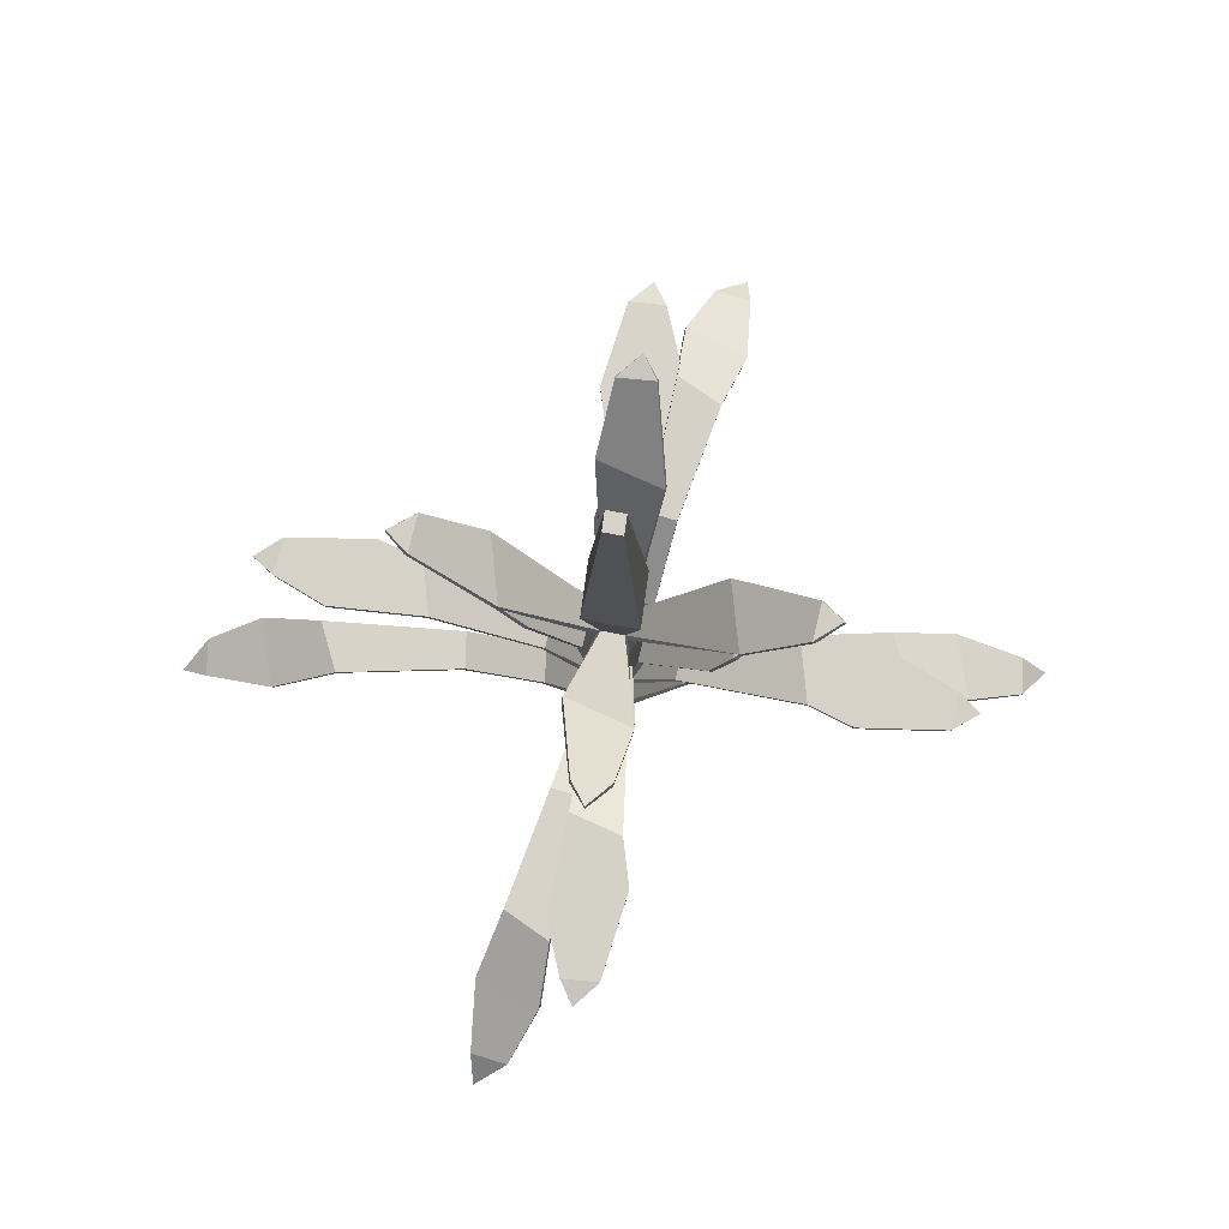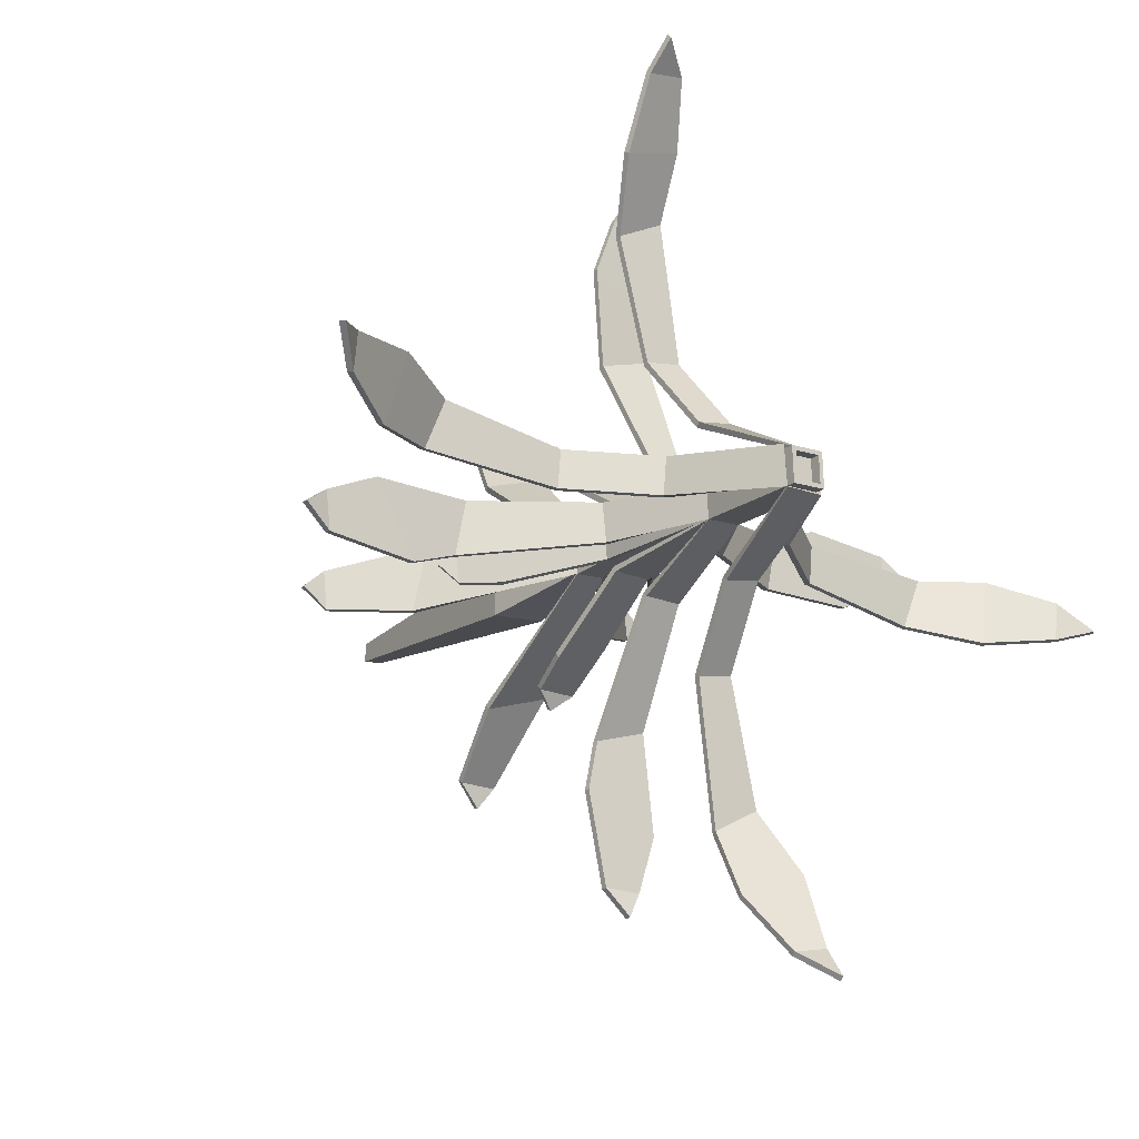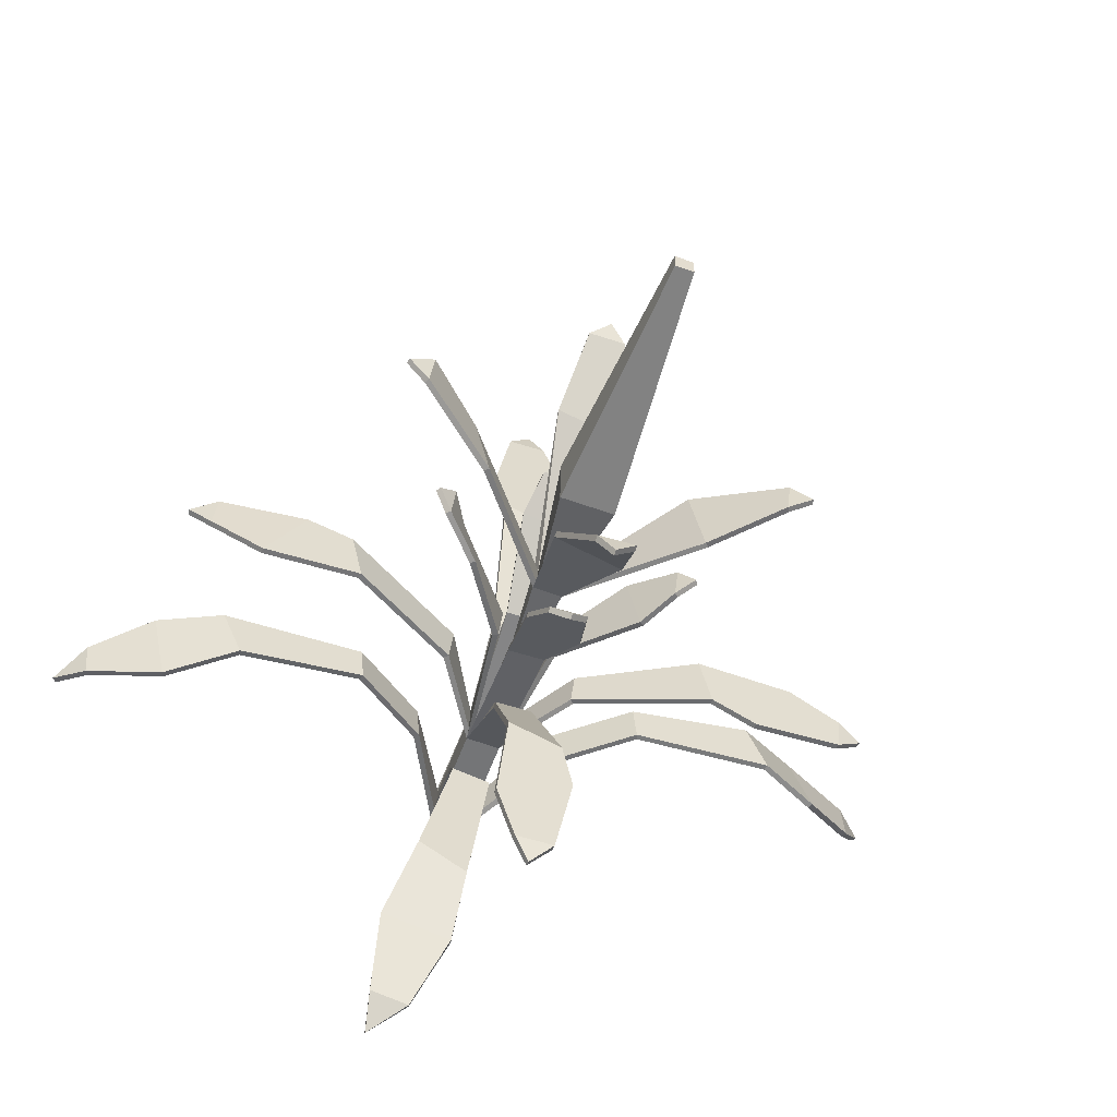
<metadata>
{"format":"obj","ext":"obj","renderer":"f3d","projection":"perspective","resolution":1024,"background":"white","views":[{"elev":77.6,"azim":-173.2,"up":"+Y"},{"elev":-18.8,"azim":-36.9,"up":"+Z"},{"elev":-55.8,"azim":160.5,"up":"+Z"}]}
</metadata>
<code>
o Plant_5_Plane.001
v -0.03553 0.4722 0.06674
v 0.04025 0.4722 0.06524
v -0.03205 0.7031 0.2421
v 0.04373 0.7031 0.2406
v -0.09307 0.3059 0.2852
v -0.01852 0.3059 0.2989
v -0.1518 0.311 0.5268
v -0.05525 0.311 0.5772
v -0.1867 0.1715 0.7951
v -0.1121 0.1715 0.8088
v -0.06601 0.1928 0.1378
v 0.008541 0.1928 0.1515
v -0.03408 0.3805 0.1396
v 0.0417 0.3805 0.1381
v -0.04492 0.5027 0.357
v 0.06184 0.5027 0.3894
v -0.02368 0.491 0.6636
v 0.0521 0.491 0.662
v 0.00618 0.7215 0.2725
v 0.006144 0.4803 0.7116
v -0.1772 0.122 0.8512
v -0.06325 0.4968 0.5523
v 0.08592 0.4968 0.4837
v -0.1919 0.2318 0.6537
v -0.06099 0.2507 0.7003
v -0.05009 0.6244 0.1639
v 0.0594 0.6244 0.1992
v -0.03612 0.2101 0.03301
v -0.03612 -0.02271 0.03301
v -0.06966 0.4722 0.02939
v -0.06136 0.4722 -0.04595
v -0.244 0.7031 0.01018
v -0.2357 0.7031 -0.06516
v -0.2924 0.3059 0.06708
v -0.04221 -0.007945 0.03857
v -0.2994 0.3059 -0.008401
v -0.5383 0.311 0.1038
v -0.5798 0.311 0.003185
v -0.8087 0.1715 0.1145
v -0.8156 0.1715 0.03902
v -0.1432 0.1928 0.05337
v -0.1501 0.1928 -0.02211
v -0.002284 0.232 0.002088
v -0.002284 -0.000794 0.002088
v -0.1421 0.3805 0.02141
v -0.1338 0.3805 -0.05393
v -0.3596 0.5027 0.01267
v -0.3822 0.5027 -0.09656
v -0.663 0.491 -0.03601
v -0.6547 0.491 -0.1114
v -0.2708 0.7215 -0.03063
v -0.7082 0.4803 -0.07004
v -0.8637 0.122 0.1
v -0.5557 0.4968 0.01339
v -0.474 0.4968 -0.129
v -0.6683 0.2318 0.1324
v -0.7029 0.2507 -0.002153
v -0.1677 0.6244 0.03517
v -0.1931 0.6244 -0.07706
v 0.03366 0.2101 0.03683
v 0.03366 -0.02271 0.03683
v 0.06966 0.4722 -0.02939
v 0.06136 0.4722 0.04595
v 0.244 0.7031 -0.01018
v 0.2357 0.7031 0.06516
v 0.2924 0.3059 -0.06708
v 0.2994 0.3059 0.008401
v 0.03609 -0.007945 0.03949
v 0.5383 0.311 -0.1038
v 0.5798 0.311 -0.003185
v 0.8087 0.1715 -0.1145
v 0.8156 0.1715 -0.03902
v 0.1432 0.1928 -0.05337
v 0.1501 0.1928 0.02211
v 0.1421 0.3805 -0.02141
v 0.1338 0.3805 0.05393
v 0.3596 0.5027 -0.01267
v 0.3822 0.5027 0.09656
v 0.663 0.491 0.03601
v 0.6547 0.491 0.1114
v 0.2708 0.7215 0.03063
v 0.7082 0.4803 0.07004
v 0.8637 0.122 -0.1
v 0.5557 0.4968 -0.01339
v 0.474 0.4968 0.129
v 0.6683 0.2318 -0.1324
v 0.7029 0.2507 0.002153
v 0.1677 0.6244 -0.03517
v 0.1931 0.6244 0.07706
v 0.03612 0.2101 -0.03301
v 0.03612 -0.02271 -0.03301
v -0.03366 0.2101 -0.03683
v -0.03366 -0.02271 -0.03683
v 0.03553 0.4722 -0.06674
v -0.04025 0.4722 -0.06524
v 0.03205 0.7031 -0.2421
v -0.04373 0.7031 -0.2406
v 0.09307 0.3059 -0.2852
v 0.04221 -0.007945 -0.03857
v 0.01852 0.3059 -0.2989
v -0.03609 -0.007945 -0.03949
v 0.1518 0.311 -0.5268
v 0.05525 0.311 -0.5772
v 0.1867 0.1715 -0.7951
v 0.1121 0.1715 -0.8088
v 0.06601 0.1928 -0.1378
v -0.008541 0.1928 -0.1515
v 0.002284 0.232 -0.002088
v 0.002284 -0.000794 -0.002088
v 0 0.232 0
v 0 -0.000794 0
v 0.03408 0.3805 -0.1396
v -0.0417 0.3805 -0.1381
v 0.04492 0.5027 -0.357
v -0.06184 0.5027 -0.3894
v 0.02368 0.491 -0.6636
v -0.0521 0.491 -0.662
v -0.00618 0.7215 -0.2725
v -0.006144 0.4803 -0.7116
v 0.1772 0.122 -0.8512
v 0.06325 0.4968 -0.5523
v -0.08592 0.4968 -0.4837
v 0.1919 0.2318 -0.6537
v 0.06099 0.2507 -0.7003
v 0.05009 0.6244 -0.1639
v -0.0594 0.6244 -0.1992
v -0.03453 0.4767 0.05585
v 0.04126 0.4767 0.05435
v -0.03089 0.7113 0.2336
v 0.04491 0.7112 0.2321
v -0.09237 0.3171 0.2815
v -0.01781 0.3171 0.2952
v -0.1531 0.3225 0.529
v -0.05716 0.3222 0.5804
v -0.1887 0.1812 0.8016
v -0.1143 0.1813 0.815
v -0.06485 0.2005 0.1289
v 0.009704 0.2005 0.1426
v -0.03351 0.3891 0.1316
v 0.04227 0.3891 0.1301
v -0.04435 0.5141 0.354
v 0.06223 0.5144 0.3876
v -0.02357 0.5027 0.6648
v 0.05222 0.5027 0.6632
v 0.00606 0.7317 0.2665
v 0.006195 0.4918 0.7142
v -0.1787 0.1306 0.8591
v -0.06313 0.5086 0.5527
v 0.08602 0.5086 0.4842
v -0.1947 0.242 0.6589
v -0.06376 0.261 0.7055
v -0.04839 0.6314 0.1545
v 0.06111 0.6314 0.1899
v -0.02781 0.2136 0.02542
v -0.0274 -0.02271 0.02504
v -0.05873 0.4767 0.02937
v -0.05043 0.4767 -0.04597
v -0.2354 0.7113 0.00978
v -0.2271 0.7112 -0.06557
v -0.2887 0.3171 0.06671
v -0.03514 -0.001029 0.03211
v -0.2956 0.3171 -0.008771
v -0.5406 0.3225 0.105
v -0.5832 0.3222 0.0048
v -0.8153 0.1812 0.116
v -0.822 0.1813 0.04061
v -0.1342 0.2005 0.053
v -0.1411 0.2005 -0.02247
v -0.002168 0.2202 0.001981
v 0.006161 0.00214 -0.00563
v -0.1341 0.3891 0.02156
v -0.1258 0.3891 -0.05379
v -0.3566 0.5141 0.01237
v -0.3804 0.5144 -0.0968
v -0.6642 0.5027 -0.03624
v -0.6558 0.5027 -0.1116
v -0.2649 0.7317 -0.02997
v -0.7107 0.4918 -0.07031
v -0.8717 0.1306 0.1008
v -0.5562 0.5086 0.01323
v -0.4745 0.5086 -0.1292
v -0.6737 0.242 0.1347
v -0.7084 0.261 0.000133
v -0.1583 0.6314 0.03431
v -0.1837 0.6314 -0.07792
v 0.02607 0.2136 0.02852
v 0.02569 -0.02271 0.02811
v 0.05873 0.4767 -0.02937
v 0.05043 0.4767 0.04597
v 0.2354 0.7113 -0.00978
v 0.2271 0.7112 0.06557
v 0.2887 0.3171 -0.06671
v 0.2956 0.3171 0.008771
v 0.02986 -0.000573 0.03268
v 0.5406 0.3225 -0.105
v 0.5832 0.3222 -0.0048
v 0.8153 0.1812 -0.116
v 0.822 0.1813 -0.04061
v 0.1342 0.2005 -0.053
v 0.1411 0.2005 0.02247
v 0.1341 0.3891 -0.02156
v 0.1258 0.3891 0.05379
v 0.3566 0.5141 -0.01237
v 0.3804 0.5144 0.0968
v 0.6642 0.5027 0.03624
v 0.6558 0.5027 0.1116
v 0.2649 0.7317 0.02997
v 0.7107 0.4918 0.07031
v 0.8717 0.1306 -0.1008
v 0.5562 0.5086 -0.01323
v 0.4745 0.5086 0.1292
v 0.6737 0.242 -0.1347
v 0.7084 0.261 -0.000133
v 0.1583 0.6314 -0.03431
v 0.1837 0.6314 0.07792
v 0.02781 0.2136 -0.02542
v 0.0274 -0.02271 -0.02504
v -0.02607 0.2136 -0.02852
v -0.02569 -0.02271 -0.02811
v 0.03453 0.4767 -0.05585
v -0.04126 0.4767 -0.05435
v 0.03089 0.7113 -0.2336
v -0.04491 0.7112 -0.2321
v 0.09237 0.3171 -0.2815
v 0.03514 -0.001029 -0.03211
v 0.01781 0.3171 -0.2952
v -0.02986 -0.000573 -0.03268
v 0.1531 0.3225 -0.529
v 0.05716 0.3222 -0.5804
v 0.1887 0.1812 -0.8016
v 0.1143 0.1813 -0.815
v 0.06485 0.2005 -0.1289
v -0.009704 0.2005 -0.1426
v 0.002168 0.2202 -0.001981
v -0.006161 0.00214 0.00563
v 0 0.2202 0
v 0 0.01102 0
v 0.03351 0.3891 -0.1316
v -0.04227 0.3891 -0.1301
v 0.04435 0.5141 -0.354
v -0.06223 0.5144 -0.3876
v 0.02357 0.5027 -0.6648
v -0.05222 0.5027 -0.6632
v -0.00606 0.7317 -0.2665
v -0.006195 0.4918 -0.7142
v 0.1787 0.1306 -0.8591
v 0.06313 0.5086 -0.5527
v -0.08602 0.5086 -0.4842
v 0.1947 0.242 -0.6589
v 0.06376 0.261 -0.7055
v 0.04839 0.6314 -0.1545
v -0.06111 0.6314 -0.1899
v -0.03453 0.9647 0.3704
v 0.04123 0.9661 0.3683
v -0.07085 0.8458 0.2073
v 0.06317 0.8458 0.2502
v -0.002472 0.9735 0.413
v -0.03109 0.6067 0.02841
v -0.372 0.9647 0.001118
v -0.3631 0.9661 -0.07415
v -0.2129 0.8458 0.05194
v -0.2435 0.8458 -0.08539
v -0.4116 0.9735 -0.03464
v -0.01787 0.2161 0.01633
v -0.03109 -0.001631 0.02841
v -0.01493 0.4114 0.01364
v 0.02928 0.6067 0.03204
v 0.372 0.9647 -0.001118
v 0.3631 0.9661 0.07415
v 0.2129 0.8458 -0.05194
v 0.2435 0.8458 0.08539
v 0.4116 0.9735 0.03464
v 0.02928 -0.001631 0.03204
v 0.01683 0.2161 0.01842
v 0.01406 0.4114 0.01538
v 0.03109 0.6067 -0.02841
v -0.02928 0.6067 -0.03204
v 0.03453 0.9647 -0.3704
v -0.04123 0.9661 -0.3683
v 0.07085 0.8458 -0.2073
v -0.06317 0.8458 -0.2502
v 0.002472 0.9735 -0.413
v 0.01787 0.2161 -0.01633
v -0.02928 -0.001631 -0.03204
v 0.03109 -0.001631 -0.02841
v -0.01683 0.2161 -0.01842
v -0.01406 0.4114 -0.01538
v 0.01493 0.4114 -0.01364
v -0.03368 0.9749 0.3645
v 0.04215 0.9762 0.3622
v -0.069 0.8539 0.1989
v 0.06491 0.8541 0.242
v -0.002748 0.9851 0.4109
v -0.02343 0.6124 0.02142
v -0.3661 0.9749 0.000802
v -0.357 0.9762 -0.07451
v -0.2043 0.8539 0.05086
v -0.2352 0.8541 -0.08638
v -0.4094 0.9851 -0.03417
v 0.02267 0.6133 0.02481
v 0.3661 0.9749 -0.000802
v 0.357 0.9762 0.07451
v 0.2043 0.8539 -0.05086
v 0.2352 0.8541 0.08638
v 0.4094 0.9851 0.03417
v 0.02343 0.6124 -0.02142
v -0.02267 0.6133 -0.02481
v 0.03368 0.9749 -0.3645
v -0.04215 0.9762 -0.3622
v 0.069 0.8539 -0.1989
v -0.06491 0.8541 -0.242
v 0.002748 0.9851 -0.4109
v 0.0545 0.8398 0.05964
v -0.05634 0.8376 0.05149
v -0.0545 0.8398 -0.05964
v 0.05634 0.8376 -0.05149
v 0.01843 1.363 0.02016
v -0.01905 1.362 0.01741
v -0.01843 1.363 -0.02016
v 0.01905 1.362 -0.01741
f 29 60 28
f 60 1 28
f 27 3 26
f 35 12 11
f 6 7 5
f 25 9 24
f 5 12 6
f 14 15 13
f 22 18 17
f 13 60 14
f 3 4 19
f 17 18 20
f 9 10 21
f 16 22 15
f 8 24 7
f 2 26 1
f 92 29 28
f 30 92 28
f 32 59 58
f 42 35 41
f 37 36 34
f 39 57 56
f 34 42 41
f 47 46 45
f 54 50 55
f 45 92 28
f 32 51 33
f 49 52 50
f 39 53 40
f 54 48 47
f 56 38 37
f 58 31 30
f 60 91 90
f 62 60 90
f 64 89 88
f 74 99 73
f 69 67 66
f 71 87 86
f 66 74 73
f 77 76 75
f 84 80 85
f 75 60 90
f 64 81 65
f 79 82 80
f 71 83 72
f 84 78 77
f 86 70 69
f 88 63 62
f 91 92 90
f 92 94 90
f 126 96 125
f 99 107 106
f 100 102 98
f 124 104 123
f 98 107 100
f 113 114 112
f 121 117 116
f 112 92 113
f 96 97 118
f 116 117 119
f 104 105 120
f 115 121 114
f 103 123 102
f 95 125 94
f 154 187 155
f 127 186 154
f 129 153 152
f 138 161 137
f 133 132 131
f 135 151 150
f 131 138 137
f 141 140 139
f 148 144 149
f 139 186 154
f 129 145 130
f 143 146 144
f 135 147 136
f 148 142 141
f 150 134 133
f 152 128 127
f 154 219 218
f 218 156 154
f 185 158 184
f 161 168 167
f 162 163 160
f 183 165 182
f 160 168 162
f 172 173 171
f 180 176 175
f 171 218 172
f 158 159 177
f 175 176 178
f 165 166 179
f 174 180 173
f 164 182 163
f 157 184 156
f 216 187 186
f 186 188 216
f 215 190 214
f 225 200 199
f 193 195 192
f 213 197 212
f 192 200 193
f 202 203 201
f 210 206 205
f 201 186 202
f 190 191 207
f 205 206 208
f 197 198 209
f 204 210 203
f 196 212 195
f 189 214 188
f 216 219 217
f 220 218 216
f 222 252 251
f 233 225 232
f 228 226 224
f 230 250 249
f 224 233 232
f 240 239 238
f 247 243 248
f 238 218 216
f 222 244 223
f 242 245 243
f 230 246 231
f 247 241 240
f 249 229 228
f 251 221 220
f 29 187 61
f 1 154 28
f 2 186 128
f 1 152 127
f 4 153 130
f 11 161 35
f 68 161 194
f 6 138 132
f 5 133 131
f 8 132 134
f 7 150 133
f 25 136 10
f 5 137 11
f 12 194 138
f 15 139 13
f 16 140 142
f 15 148 141
f 18 149 144
f 13 154 28
f 14 186 140
f 3 145 129
f 17 146 143
f 9 147 135
f 4 145 19
f 18 146 20
f 10 147 21
f 17 148 22
f 16 149 23
f 9 150 24
f 8 151 25
f 26 129 152
f 2 153 27
f 29 219 155
f 30 154 156
f 31 218 92
f 30 184 58
f 33 185 59
f 41 161 167
f 101 161 35
f 36 168 42
f 34 163 37
f 38 162 36
f 37 182 56
f 57 166 183
f 34 167 160
f 42 227 101
f 47 171 173
f 48 172 46
f 47 180 54
f 50 181 55
f 45 154 171
f 46 218 92
f 32 177 51
f 49 178 52
f 39 179 53
f 33 177 159
f 50 178 176
f 40 179 166
f 49 180 175
f 48 181 174
f 39 182 165
f 38 183 164
f 58 158 32
f 31 185 157
f 91 187 217
f 62 216 188
f 63 186 60
f 62 214 88
f 65 215 89
f 73 225 199
f 68 225 99
f 67 200 74
f 66 195 69
f 70 193 67
f 69 212 86
f 87 198 213
f 66 199 192
f 74 194 68
f 77 201 203
f 78 202 76
f 77 210 84
f 80 211 85
f 75 216 201
f 76 186 60
f 64 207 81
f 79 208 82
f 71 209 83
f 65 207 191
f 80 208 206
f 72 209 198
f 79 210 205
f 78 211 204
f 71 212 197
f 70 213 196
f 88 190 64
f 63 215 189
f 91 219 93
f 94 216 90
f 95 218 221
f 94 251 220
f 97 252 223
f 106 225 99
f 101 225 227
f 100 233 226
f 98 228 224
f 103 226 229
f 102 249 228
f 124 231 105
f 98 232 106
f 107 227 233
f 114 238 112
f 115 239 241
f 114 247 240
f 117 248 243
f 112 216 90
f 113 218 239
f 96 244 222
f 116 245 242
f 104 246 230
f 97 244 118
f 117 245 119
f 105 246 120
f 116 247 121
f 115 248 122
f 104 249 123
f 103 250 124
f 125 222 251
f 95 252 126
f 274 265 273
f 256 253 255
f 267 255 258
f 253 254 257
f 275 264 274
f 258 275 267
f 286 265 264
f 259 262 261
f 261 277 258
f 259 263 260
f 287 264 266
f 287 258 277
f 274 285 283
f 268 271 270
f 270 267 276
f 268 272 269
f 275 283 288
f 275 276 267
f 286 285 284
f 281 278 280
f 277 280 276
f 278 279 282
f 287 283 286
f 276 287 277
f 289 292 291
f 291 300 294
f 289 293 290
f 298 295 297
f 307 297 294
f 295 296 299
f 304 301 303
f 300 303 306
f 301 302 305
f 308 311 310
f 310 307 306
f 308 312 309
f 265 285 273
f 255 294 258
f 254 292 290
f 255 289 291
f 256 300 292
f 253 293 289
f 254 293 257
f 261 294 297
f 260 298 262
f 261 295 259
f 262 307 277
f 259 299 263
f 260 299 296
f 270 306 303
f 269 304 271
f 270 301 268
f 271 300 267
f 268 305 272
f 269 305 302
f 280 306 276
f 279 311 309
f 280 308 310
f 281 307 311
f 278 312 308
f 279 312 282
f 29 61 60
f 60 2 1
f 27 4 3
f 35 68 12
f 6 8 7
f 25 10 9
f 5 11 12
f 14 16 15
f 22 23 18
f 13 28 60
f 16 23 22
f 8 25 24
f 2 27 26
f 92 93 29
f 30 31 92
f 32 33 59
f 42 101 35
f 37 38 36
f 39 40 57
f 34 36 42
f 47 48 46
f 54 49 50
f 45 46 92
f 54 55 48
f 56 57 38
f 58 59 31
f 60 61 91
f 62 63 60
f 64 65 89
f 74 68 99
f 69 70 67
f 71 72 87
f 66 67 74
f 77 78 76
f 84 79 80
f 75 76 60
f 84 85 78
f 86 87 70
f 88 89 63
f 91 93 92
f 92 95 94
f 126 97 96
f 99 101 107
f 100 103 102
f 124 105 104
f 98 106 107
f 113 115 114
f 121 122 117
f 112 90 92
f 115 122 121
f 103 124 123
f 95 126 125
f 154 186 187
f 127 128 186
f 129 130 153
f 138 194 161
f 133 134 132
f 135 136 151
f 131 132 138
f 141 142 140
f 148 143 144
f 139 140 186
f 148 149 142
f 150 151 134
f 152 153 128
f 154 155 219
f 218 157 156
f 185 159 158
f 161 227 168
f 162 164 163
f 183 166 165
f 160 167 168
f 172 174 173
f 180 181 176
f 171 154 218
f 174 181 180
f 164 183 182
f 157 185 184
f 216 217 187
f 186 189 188
f 215 191 190
f 225 194 200
f 193 196 195
f 213 198 197
f 192 199 200
f 202 204 203
f 210 211 206
f 201 216 186
f 204 211 210
f 196 213 212
f 189 215 214
f 216 218 219
f 220 221 218
f 222 223 252
f 233 227 225
f 228 229 226
f 230 231 250
f 224 226 233
f 240 241 239
f 247 242 243
f 238 239 218
f 247 248 241
f 249 250 229
f 251 252 221
f 29 155 187
f 1 127 154
f 2 60 186
f 1 26 152
f 4 27 153
f 11 137 161
f 68 35 161
f 6 12 138
f 5 7 133
f 8 6 132
f 7 24 150
f 25 151 136
f 5 131 137
f 12 68 194
f 15 141 139
f 16 14 140
f 15 22 148
f 18 23 149
f 13 139 154
f 14 60 186
f 3 19 145
f 17 20 146
f 9 21 147
f 4 130 145
f 18 144 146
f 10 136 147
f 17 143 148
f 16 142 149
f 9 135 150
f 8 134 151
f 26 3 129
f 2 128 153
f 29 93 219
f 30 28 154
f 31 157 218
f 30 156 184
f 33 159 185
f 41 35 161
f 101 227 161
f 36 162 168
f 34 160 163
f 38 164 162
f 37 163 182
f 57 40 166
f 34 41 167
f 42 168 227
f 47 45 171
f 48 174 172
f 47 173 180
f 50 176 181
f 45 28 154
f 46 172 218
f 32 158 177
f 49 175 178
f 39 165 179
f 33 51 177
f 50 52 178
f 40 53 179
f 49 54 180
f 48 55 181
f 39 56 182
f 38 57 183
f 58 184 158
f 31 59 185
f 91 61 187
f 62 90 216
f 63 189 186
f 62 188 214
f 65 191 215
f 73 99 225
f 68 194 225
f 67 193 200
f 66 192 195
f 70 196 193
f 69 195 212
f 87 72 198
f 66 73 199
f 74 200 194
f 77 75 201
f 78 204 202
f 77 203 210
f 80 206 211
f 75 90 216
f 76 202 186
f 64 190 207
f 79 205 208
f 71 197 209
f 65 81 207
f 80 82 208
f 72 83 209
f 79 84 210
f 78 85 211
f 71 86 212
f 70 87 213
f 88 214 190
f 63 89 215
f 91 217 219
f 94 220 216
f 95 92 218
f 94 125 251
f 97 126 252
f 106 232 225
f 101 99 225
f 100 107 233
f 98 102 228
f 103 100 226
f 102 123 249
f 124 250 231
f 98 224 232
f 107 101 227
f 114 240 238
f 115 113 239
f 114 121 247
f 117 122 248
f 112 238 216
f 113 92 218
f 96 118 244
f 116 119 245
f 104 120 246
f 97 223 244
f 117 243 245
f 105 231 246
f 116 242 247
f 115 241 248
f 104 230 249
f 103 229 250
f 125 96 222
f 95 221 252
f 274 264 265
f 256 254 253
f 267 256 255
f 275 266 264
f 258 266 275
f 286 284 265
f 259 260 262
f 261 262 277
f 287 286 264
f 287 266 258
f 274 273 285
f 268 269 271
f 270 271 267
f 275 274 283
f 275 288 276
f 286 283 285
f 281 279 278
f 277 281 280
f 287 288 283
f 276 288 287
f 289 290 292
f 291 292 300
f 298 296 295
f 307 298 297
f 304 302 301
f 300 304 303
f 308 309 311
f 310 311 307
f 265 284 285
f 255 291 294
f 254 256 292
f 255 253 289
f 256 267 300
f 253 257 293
f 254 290 293
f 261 258 294
f 260 296 298
f 261 297 295
f 262 298 307
f 259 295 299
f 260 263 299
f 270 276 306
f 269 302 304
f 270 303 301
f 271 304 300
f 268 301 305
f 269 272 305
f 280 310 306
f 279 281 311
f 280 278 308
f 281 277 307
f 278 282 312
f 279 309 312
f 300 314 294
f 315 318 319
f 307 314 315
f 300 316 313
f 307 316 306
f 320 318 317
f 313 320 317
f 313 318 314
f 315 320 316
f 300 313 314
f 315 314 318
f 307 294 314
f 300 306 316
f 307 315 316
f 320 319 318
f 313 316 320
f 313 317 318
f 315 319 320
l 169 170
l 236 169
l 234 235
l 236 234
l 170 237
l 43 44
l 110 43
l 235 237
l 108 109
l 110 108
l 44 111
l 237 236
l 109 111
l 111 110

</code>
